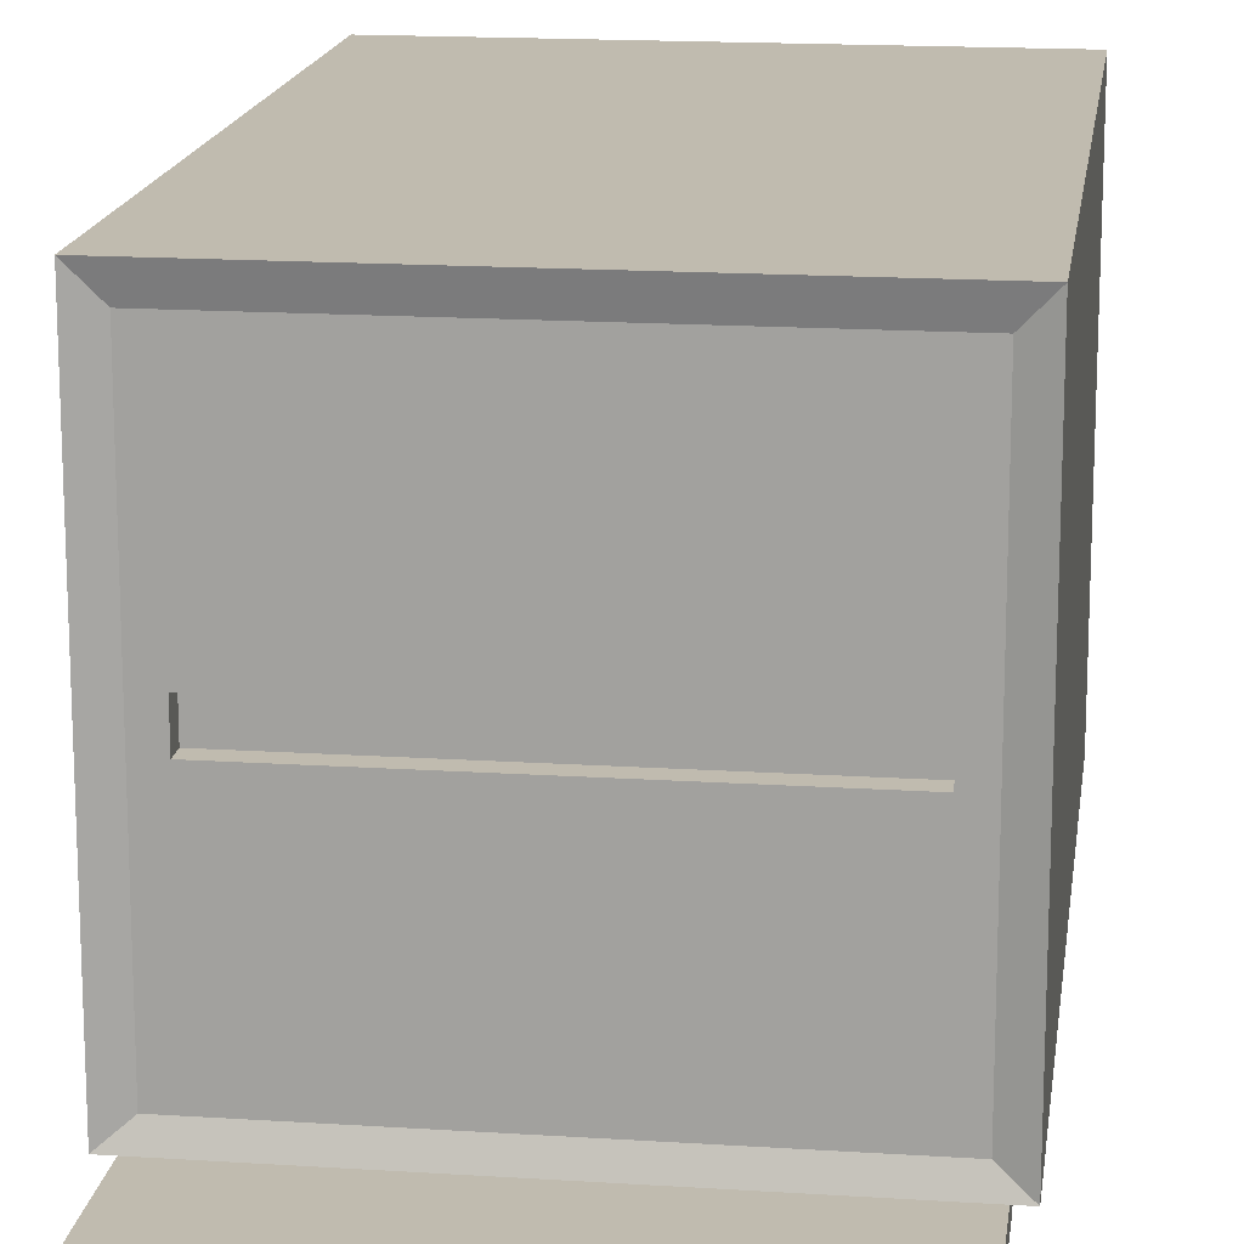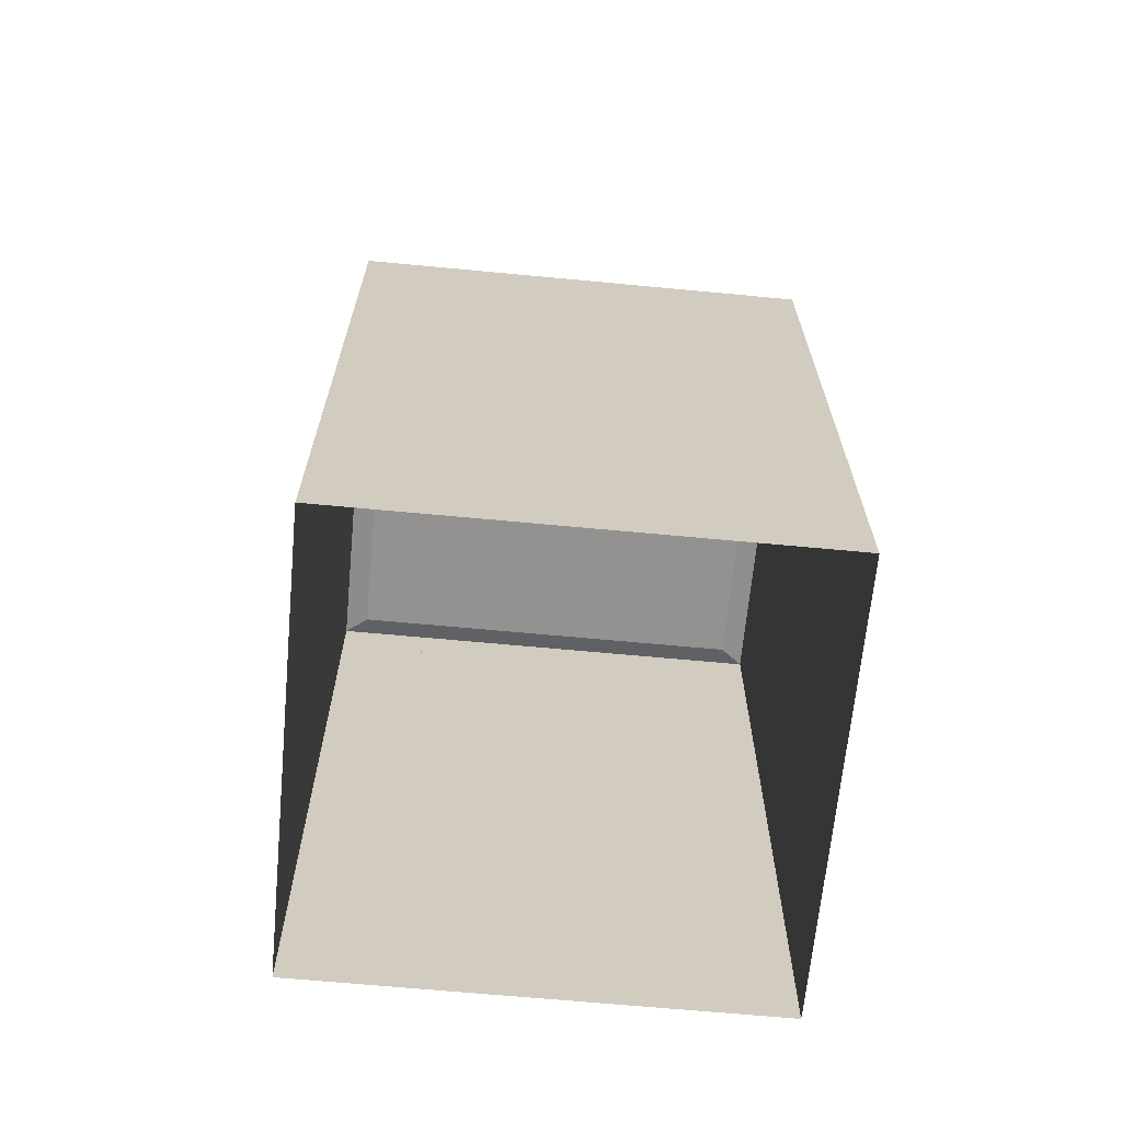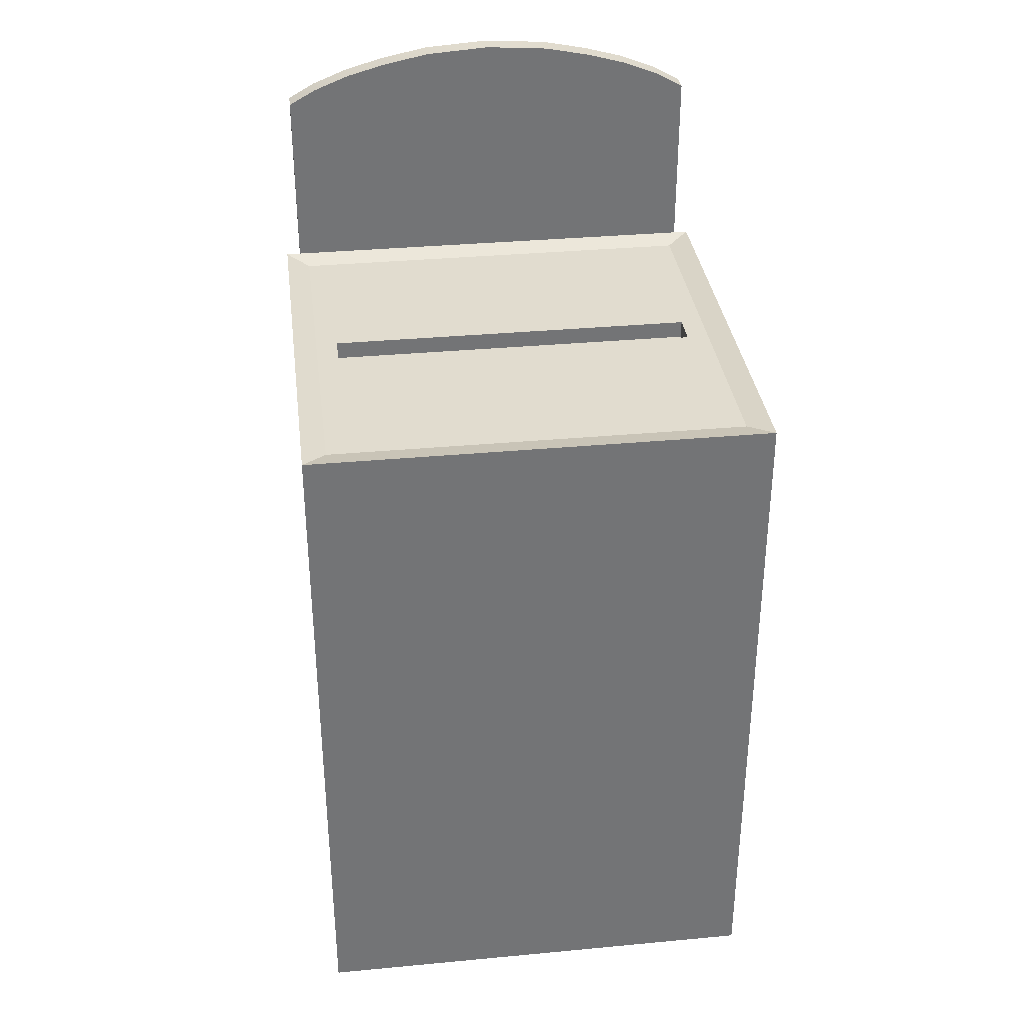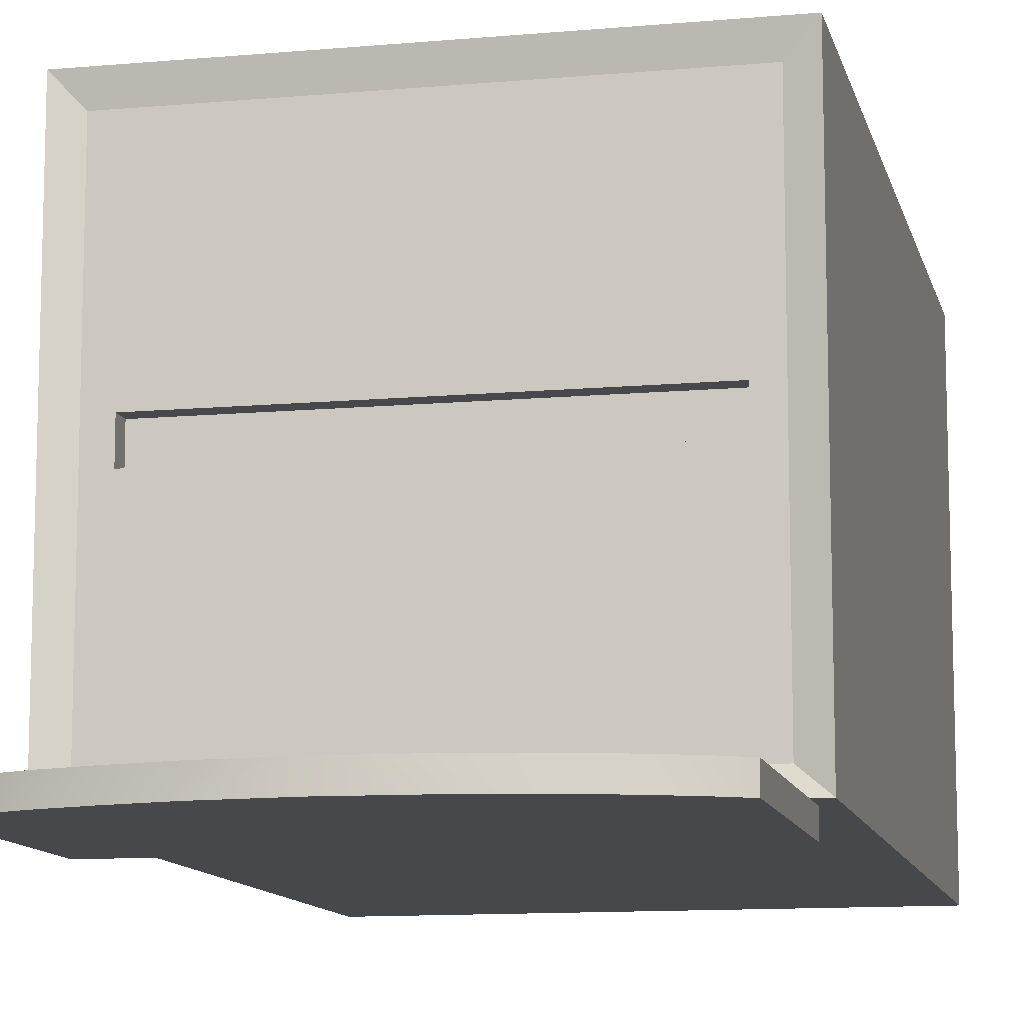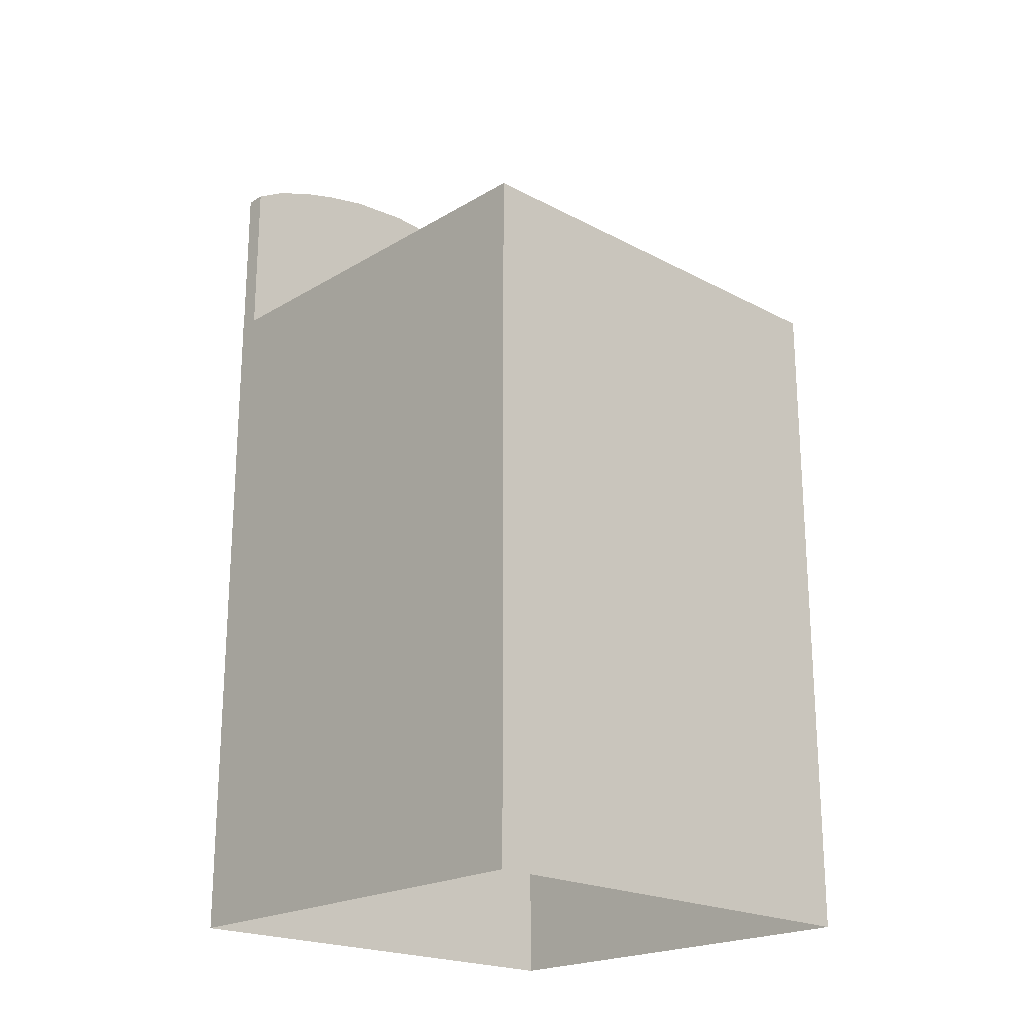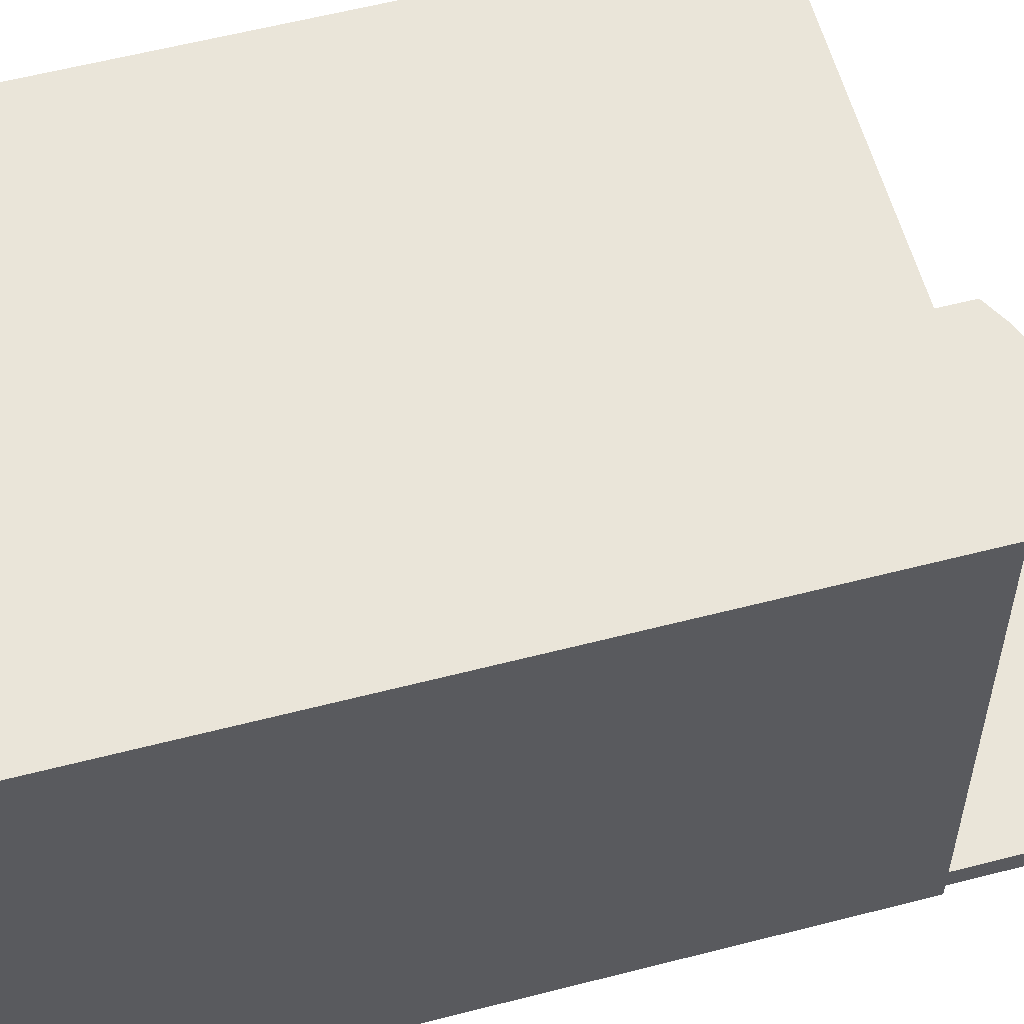
<metadata>
{"format":"obj","ext":"obj","renderer":"f3d","projection":"perspective","resolution":1024,"background":"white","views":[{"elev":16.2,"azim":-172.3,"up":"+Z"},{"elev":-66.4,"azim":-5.4,"up":"+Y"},{"elev":34.3,"azim":-7.2,"up":"+Y"},{"elev":-11.3,"azim":-167.4,"up":"+Z"},{"elev":-21.1,"azim":-43.3,"up":"+Y"},{"elev":58.1,"azim":75.0,"up":"+Z"}]}
</metadata>
<code>
v 0.189 1.477 -0.5505
v -0.5309 1.477 -0.5505
v 0.189 1.175 -0.5505
v -0.5309 1.175 -0.5505
v -0.4853 1.503 -0.5505
v 0.1435 1.503 -0.5505
v -0.4278 1.528 -0.5505
v 0.086 1.528 -0.5505
v -0.3586 1.547 -0.5505
v 0.0167 1.547 -0.5505
v -0.2803 1.562 -0.5505
v -0.0615 1.562 -0.5505
v -0.1709 1.57 -0.5505
v -0.4853 1.503 -0.5505
v 0.1435 1.503 -0.5505
v -0.5604 0 -0.1812
v -0.5604 0.3311 -0.1812
v -0.5604 0 -0.5505
v -0.5604 0.3311 -0.5505
v -0.5604 0.3311 0.2002
v -0.5604 0 0.2002
v -0.5604 0.8186 -0.1812
v -0.5604 0.8186 -0.5505
v -0.5604 0.8186 0.2002
v -0.5604 1.175 -0.1812
v -0.5604 1.175 -0.5505
v -0.5604 1.175 0.2002
v -0.5604 1.175 -0.5505
v -0.5604 1.175 -0.1812
v -0.5206 1.164 -0.5167
v -0.5206 1.164 -0.1812
v -0.5604 1.175 0.2002
v -0.5206 1.164 0.1574
v -0.5363 1.112 -0.5505
v -0.5363 1.175 -0.5505
v -0.5363 1.112 -0.5845
v -0.5363 1.175 -0.5845
v -0.5363 1.477 -0.5845
v -0.5363 1.477 -0.5505
v -0.5363 1.477 -0.5505
v -0.5363 1.175 -0.5505
v -0.5309 1.477 -0.5505
v -0.5309 1.175 -0.5505
v -0.5363 1.477 -0.5505
v -0.49 1.503 -0.5505
v -0.5363 1.477 -0.5845
v -0.49 1.503 -0.5845
v -0.4853 1.503 -0.5505
v -0.49 1.503 -0.5505
v -0.4837 1.164 -0.2094
v -0.4837 1.164 -0.1531
v -0.4837 1.134 -0.2094
v -0.4837 1.134 -0.1531
v -0.4278 1.528 -0.5505
v -0.4278 1.528 -0.5845
v -0.3586 1.547 -0.5505
v -0.3586 1.547 -0.5845
v -0.4837 1.164 -0.2094
v -0.5206 1.164 -0.5167
v -0.5206 1.164 -0.1812
v -0.5206 1.164 0.1574
v -0.4837 1.164 -0.1531
v -0.4278 1.528 -0.5505
v -0.49 1.503 -0.5505
v -0.4853 1.503 -0.5505
v -0.2803 1.562 -0.5505
v -0.2803 1.562 -0.5845
v -0.1709 1.57 -0.5505
v -0.1709 1.57 -0.5845
v 0.2185 0.3311 -0.5505
v 0.2185 0 -0.5505
v -0.5604 0.3311 -0.5505
v -0.5604 0 -0.5505
v -0.5604 0.3311 0.2002
v -0.5604 0 0.2002
v 0.2185 0.3311 0.2002
v 0.2185 0 0.2002
v 0.2185 0.8186 -0.5505
v -0.5604 0.8186 -0.5505
v -0.5604 0.8186 0.2002
v 0.2185 0.8186 0.2002
v -0.5604 1.175 -0.5505
v 0.2185 1.175 -0.5505
v 0.2185 1.175 0.2002
v -0.5604 1.175 0.2002
v 0.1944 1.112 -0.5505
v -0.5363 1.112 -0.5505
v 0.1944 1.112 -0.5845
v -0.5363 1.112 -0.5845
v 0.1944 1.112 -0.5845
v -0.5363 1.112 -0.5845
v 0.1944 1.175 -0.5845
v -0.5363 1.175 -0.5845
v 0.1944 1.477 -0.5845
v -0.5363 1.477 -0.5845
v 0.2185 1.175 -0.5505
v -0.5604 1.175 -0.5505
v 0.1788 1.164 -0.5167
v -0.5206 1.164 -0.5167
v 0.2185 1.175 0.2002
v 0.1788 1.164 0.1574
v -0.5604 1.175 0.2002
v -0.5206 1.164 0.1574
v 0.1482 1.503 -0.5845
v -0.49 1.503 -0.5845
v 0.086 1.528 -0.5845
v -0.4278 1.528 -0.5845
v 0.0167 1.547 -0.5845
v -0.3586 1.547 -0.5845
v -0.0615 1.562 -0.5845
v -0.2803 1.562 -0.5845
v -0.1709 1.57 -0.5845
v 0.1788 1.164 -0.5167
v 0.1419 1.164 -0.2094
v 0.1788 1.164 0.1574
v 0.1419 1.164 -0.1531
v -0.4837 1.134 -0.2094
v -0.4837 1.134 -0.1531
v 0.1419 1.134 -0.2094
v 0.1419 1.134 -0.1531
v -0.4837 1.134 -0.2094
v 0.1419 1.134 -0.2094
v -0.4837 1.164 -0.2094
v 0.1419 1.164 -0.2094
v -0.4837 1.134 -0.1531
v -0.4837 1.164 -0.1531
v 0.1419 1.134 -0.1531
v 0.1419 1.164 -0.1531
v -0.0615 1.562 -0.5505
v -0.0615 1.562 -0.5845
v 0.0167 1.547 -0.5505
v 0.0167 1.547 -0.5845
v 0.086 1.528 -0.5505
v 0.1435 1.503 -0.5505
v 0.1482 1.503 -0.5505
v 0.1788 1.164 -0.1812
v 0.086 1.528 -0.5505
v 0.086 1.528 -0.5845
v 0.1482 1.503 -0.5505
v 0.1482 1.503 -0.5845
v 0.1419 1.164 -0.1531
v 0.1419 1.164 -0.2094
v 0.1419 1.134 -0.1531
v 0.1419 1.134 -0.2094
v 0.1435 1.503 -0.5505
v 0.189 1.477 -0.5505
v 0.1482 1.503 -0.5505
v 0.1944 1.477 -0.5505
v 0.1944 1.477 -0.5505
v 0.1944 1.477 -0.5845
v 0.1944 1.175 -0.5505
v 0.189 1.175 -0.5505
v 0.1944 1.112 -0.5505
v 0.1944 1.112 -0.5845
v 0.1944 1.175 -0.5505
v 0.1944 1.175 -0.5845
v 0.1944 1.477 -0.5845
v 0.1944 1.477 -0.5505
v 0.2185 1.175 0.2002
v 0.2185 1.175 -0.1812
v 0.1788 1.164 0.1574
v 0.1788 1.164 -0.1812
v 0.2185 1.175 -0.5505
v 0.1788 1.164 -0.5167
v 0.2185 0.3311 -0.5505
v 0.2185 0.3311 -0.1812
v 0.2185 0 -0.5505
v 0.2185 0 -0.1812
v 0.2185 0 0.2002
v 0.2185 0.3311 0.2002
v 0.2185 0.8186 -0.5505
v 0.2185 0.8186 -0.1812
v 0.2185 0.8186 0.2002
v 0.2185 1.175 -0.5505
v 0.2185 1.175 -0.1812
v 0.2185 1.175 0.2002
f 5 1 6
f 2 1 5
f 2 3 1
f 4 3 2
f 15 7 14
f 8 7 15
f 8 9 7
f 10 9 8
f 10 11 9
f 12 11 10
f 12 13 11
f 64 65 63
f 158 157 158
f 155 157 158
f 155 156 157
f 155 156 155
f 155 154 156
f 153 154 155
f 134 135 133
f 43 41 43
f 42 41 43
f 42 40 41
f 42 40 42
f 42 49 40
f 48 49 42
f 175 171 174
f 172 171 175
f 172 165 171
f 166 165 172
f 166 167 165
f 166 167 166
f 166 168 167
f 166 168 166
f 166 169 168
f 166 169 166
f 166 170 169
f 172 170 166
f 172 173 170
f 175 173 172
f 175 176 173
f 77 75 77
f 76 75 77
f 76 74 75
f 76 74 76
f 76 80 74
f 81 80 76
f 81 80 80
f 84 80 81
f 84 85 80
f 73 71 73
f 72 71 73
f 72 70 71
f 72 70 72
f 72 78 70
f 79 78 72
f 79 78 78
f 82 78 79
f 82 83 78
f 59 58 59
f 60 58 59
f 60 62 58
f 61 62 60
f 61 62 62
f 115 62 61
f 115 116 62
f 136 116 115
f 136 114 116
f 113 114 136
f 113 114 114
f 59 114 113
f 59 58 114
f 69 68 69
f 67 68 69
f 67 66 68
f 57 66 67
f 57 56 66
f 55 56 57
f 55 54 56
f 47 54 55
f 47 45 54
f 46 45 47
f 46 44 45
f 150 139 149
f 140 139 150
f 140 137 139
f 138 137 140
f 138 131 137
f 132 131 138
f 132 129 131
f 130 129 132
f 130 68 129
f 69 68 130
f 91 92 90
f 93 92 91
f 93 94 92
f 95 94 93
f 95 104 94
f 105 104 95
f 105 106 104
f 107 106 105
f 107 108 106
f 109 108 107
f 109 110 108
f 111 110 109
f 111 112 110
f 146 147 145
f 146 147 146
f 146 148 147
f 152 148 146
f 152 151 148
f 22 20 24
f 17 20 22
f 17 21 20
f 17 21 17
f 17 16 21
f 17 16 17
f 17 18 16
f 17 18 17
f 17 19 18
f 22 19 17
f 22 23 19
f 25 23 22
f 25 26 23
f 25 24 27
f 22 24 25
f 142 143 141
f 144 143 142
f 126 127 125
f 128 127 126
f 122 123 121
f 124 123 122
f 118 119 117
f 120 119 118
f 101 102 100
f 103 102 101
f 97 98 96
f 99 98 97
f 87 88 86
f 89 88 87
f 51 52 50
f 53 52 51
f 29 30 28
f 29 30 29
f 29 31 30
f 29 31 29
f 29 33 31
f 32 33 29
f 160 161 159
f 160 161 160
f 160 162 161
f 160 162 160
f 160 164 162
f 163 164 160
f 37 39 38
f 37 39 37
f 37 35 39
f 36 35 37
f 36 34 35

</code>
